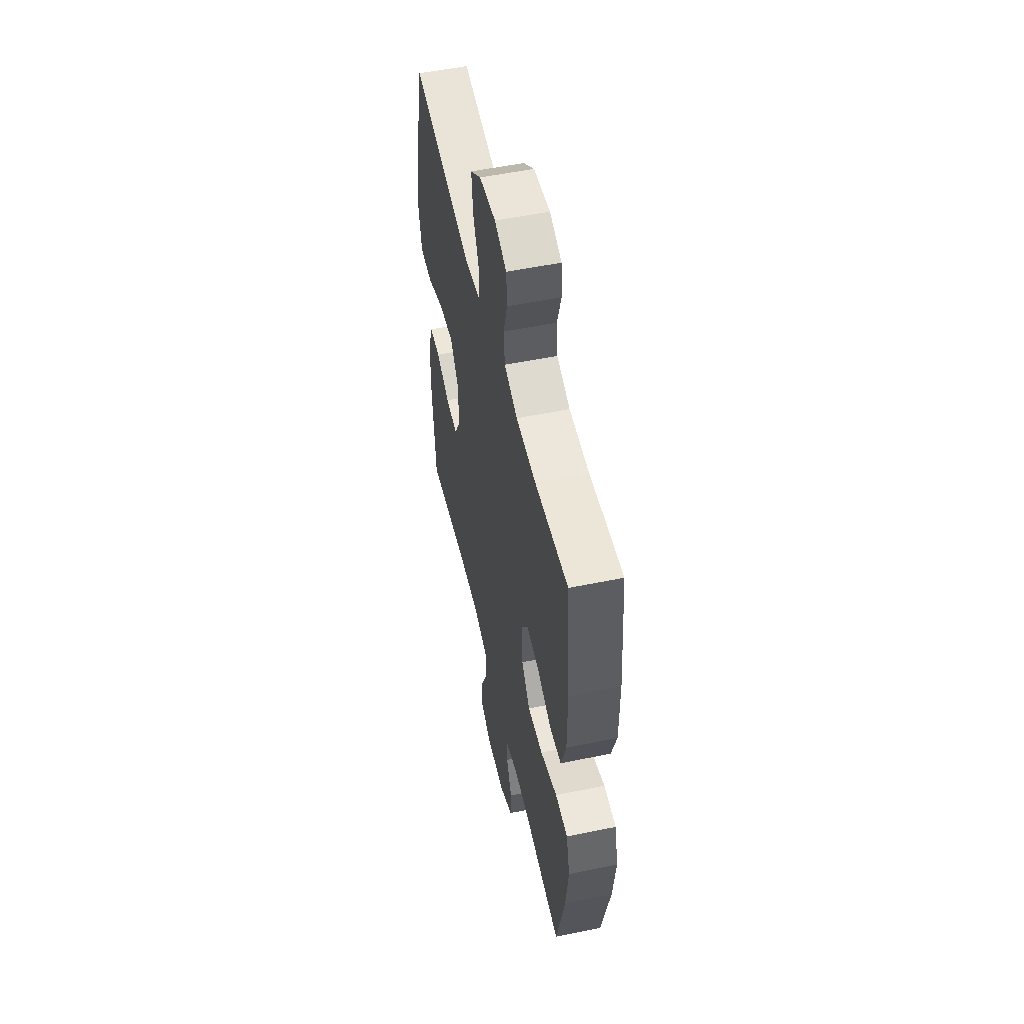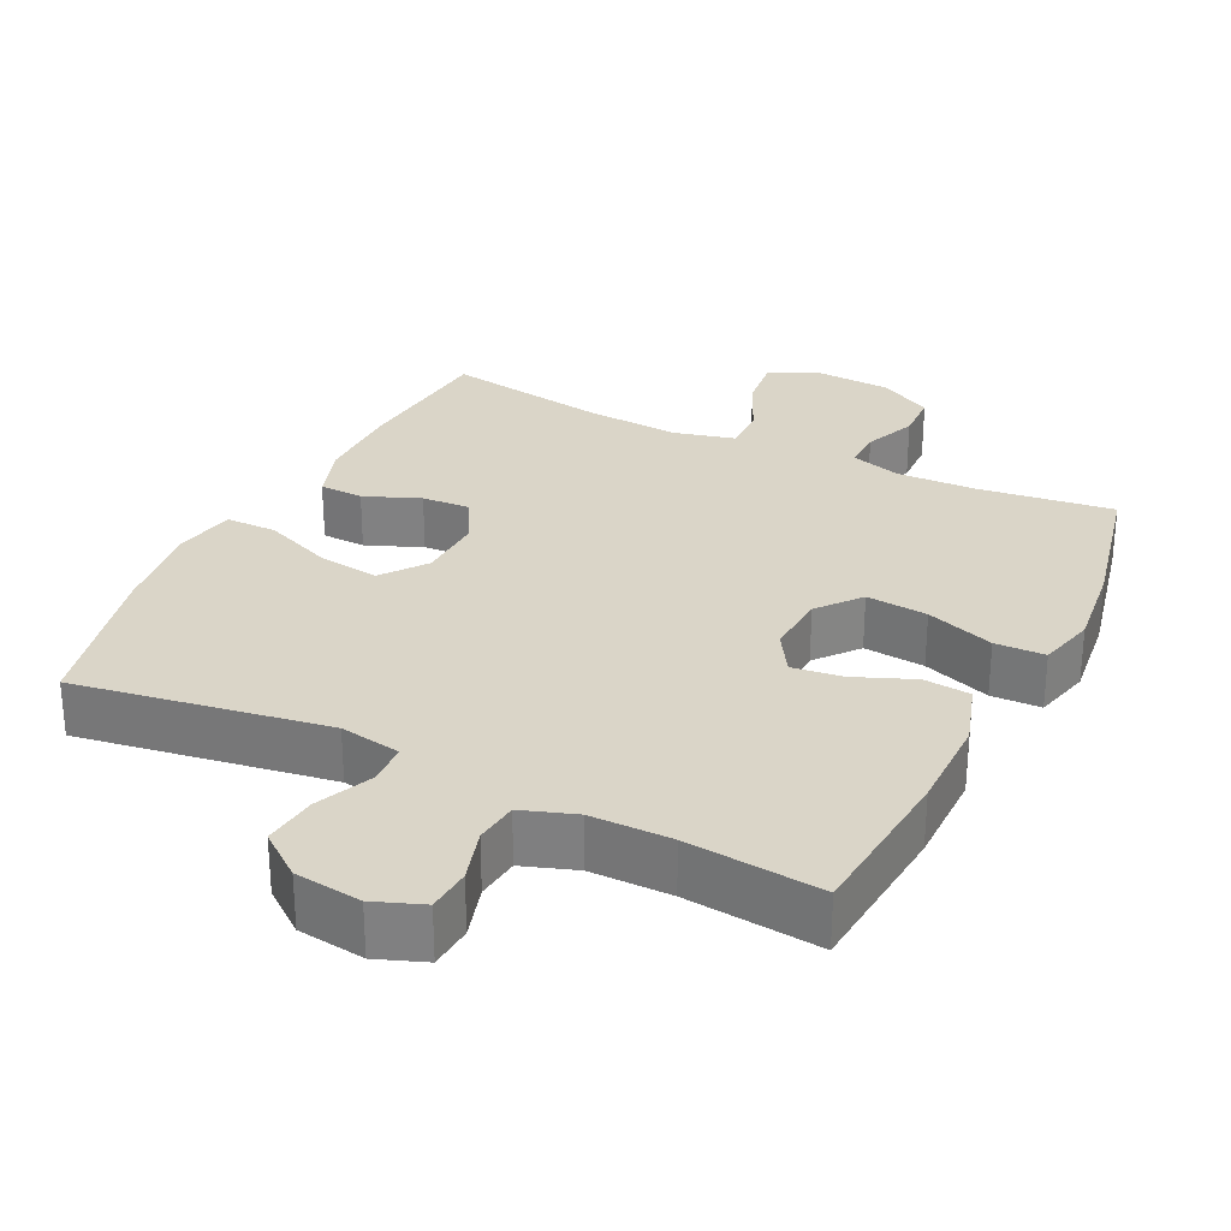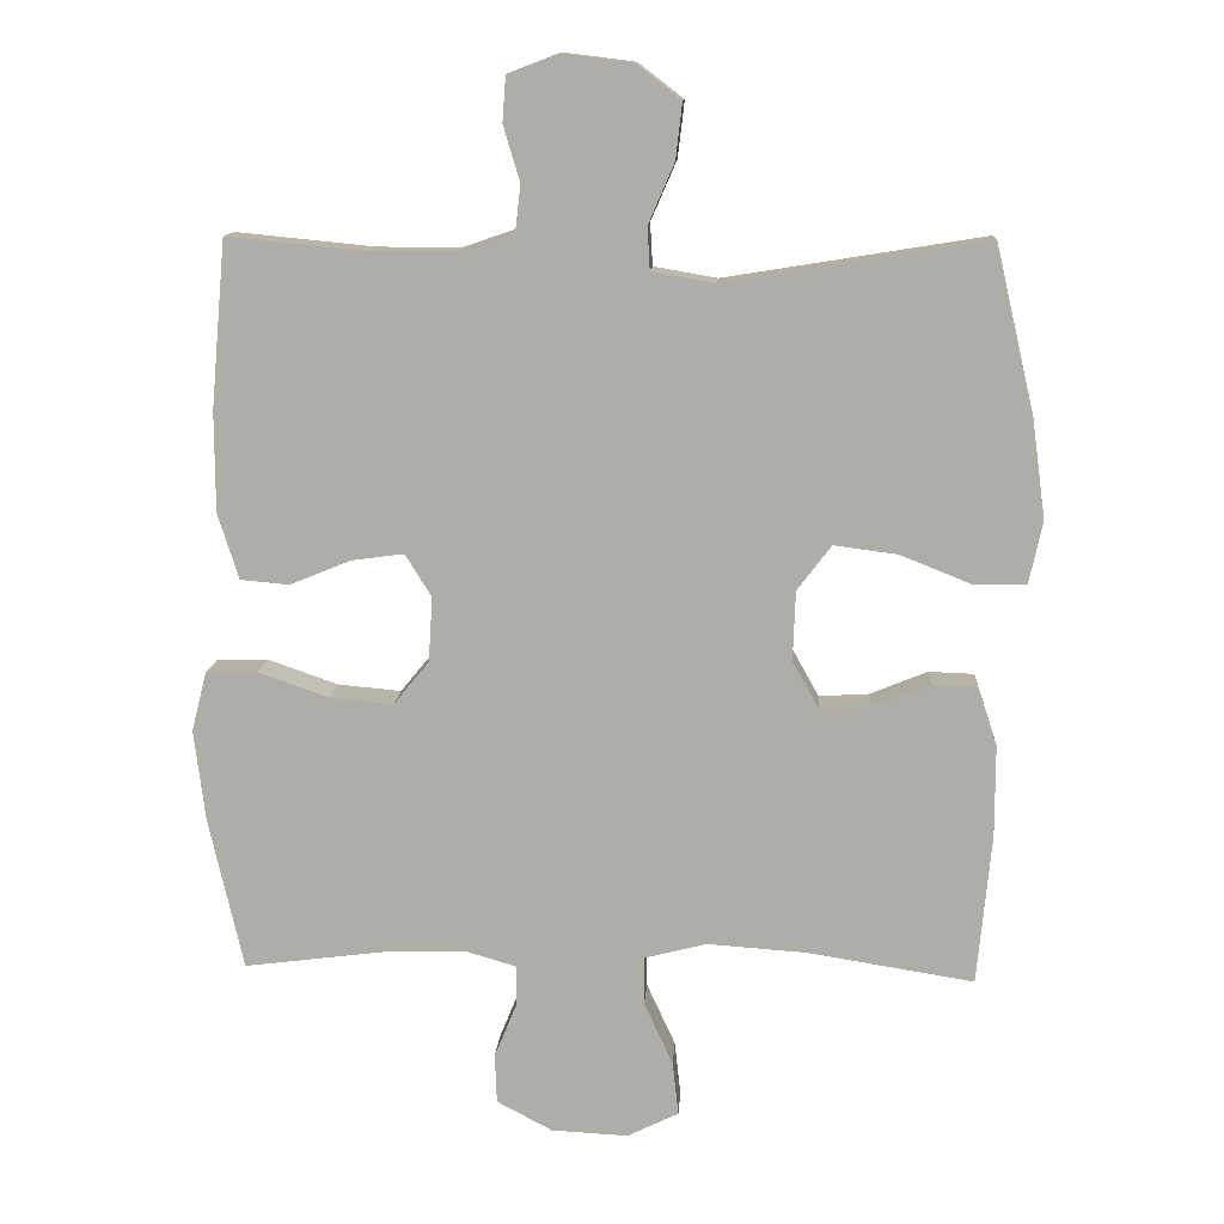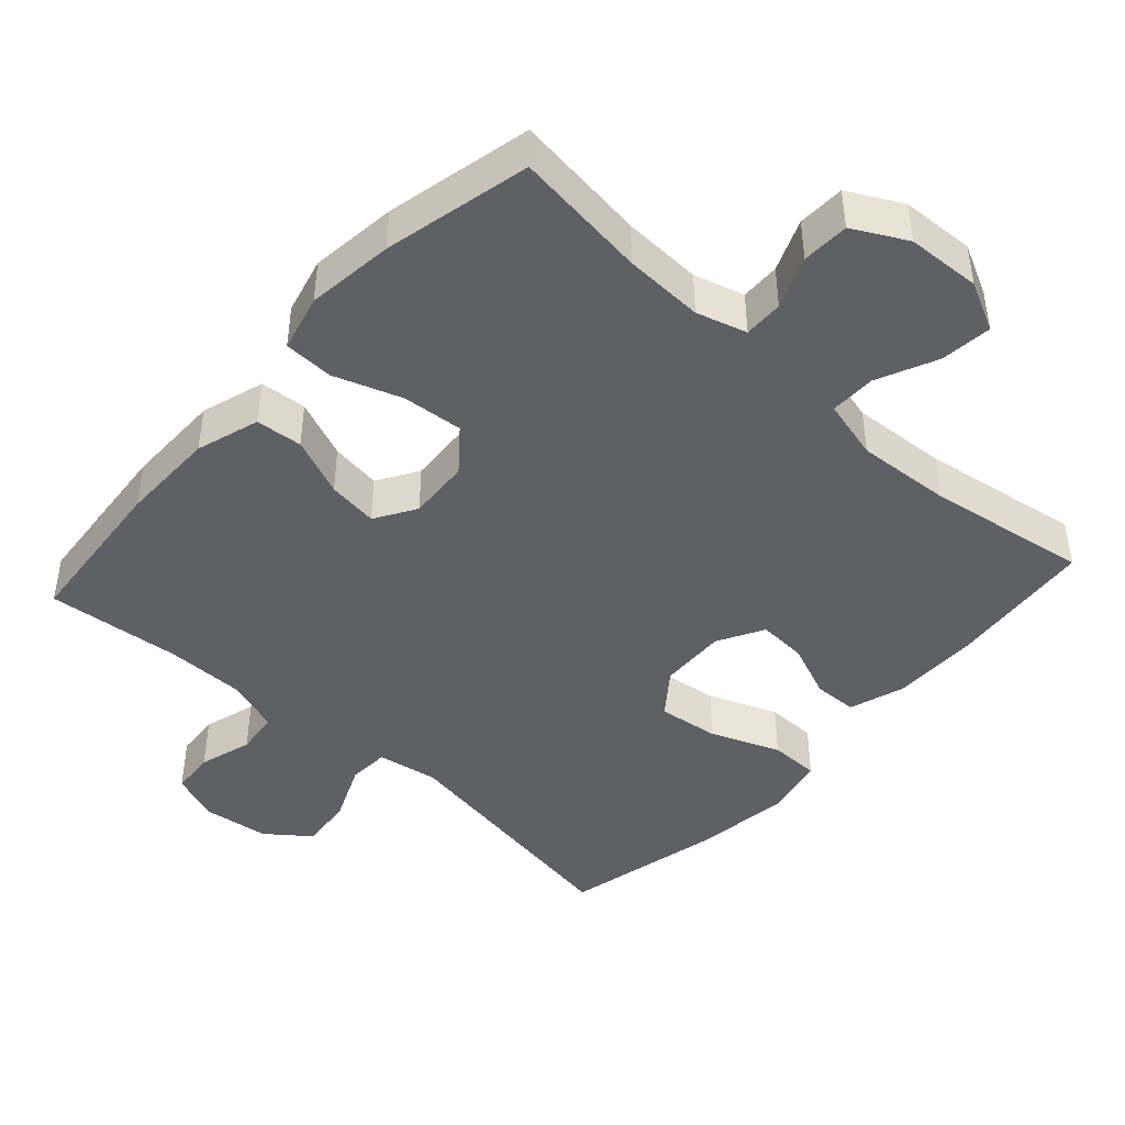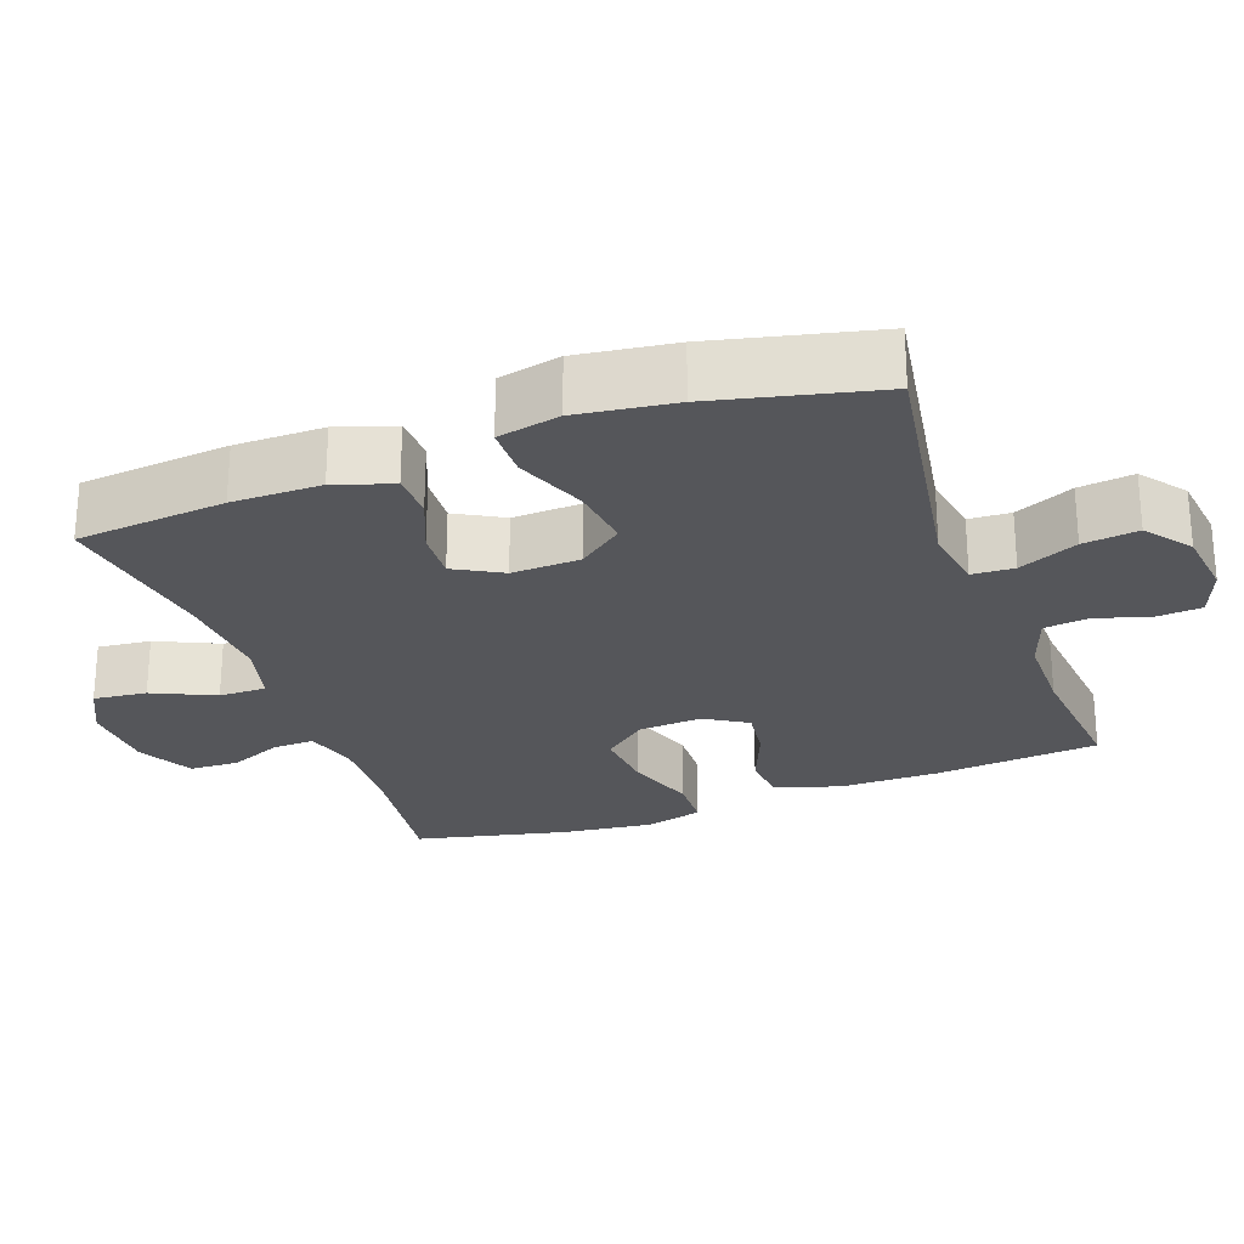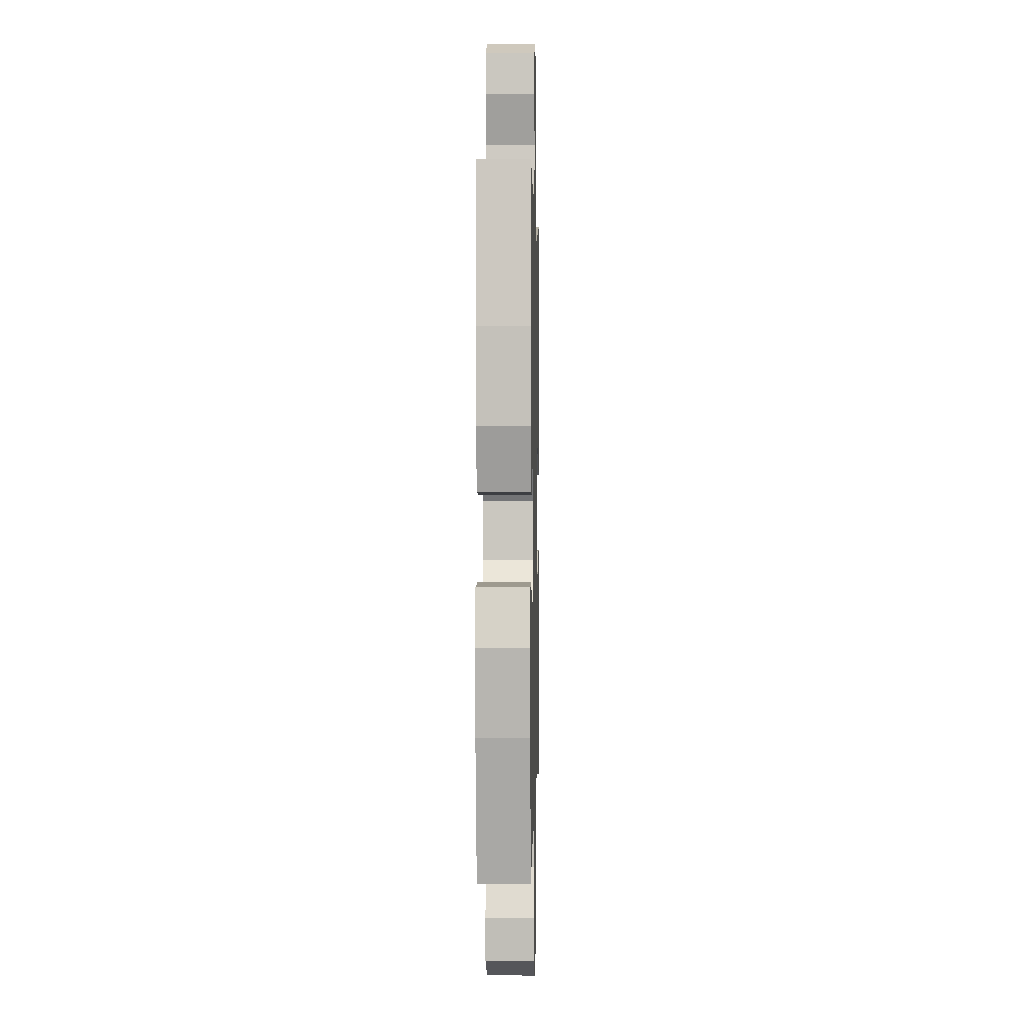
<metadata>
{"format":"obj","ext":"obj","renderer":"f3d","projection":"perspective","resolution":1024,"background":"white","views":[{"elev":53.0,"azim":77.5,"up":"+Z"},{"elev":29.1,"azim":26.2,"up":"+Y"},{"elev":12.3,"azim":-176.4,"up":"+Z"},{"elev":-44.7,"azim":137.9,"up":"+Y"},{"elev":-26.1,"azim":-70.0,"up":"+Y"},{"elev":2.0,"azim":91.3,"up":"+Z"}]}
</metadata>
<code>
o path106
v 0.3053 0.0375 0.4841
v 0.1903 0.0375 0.4845
v 0.1141 0.0375 0.5109
v 0.107 0.0375 0.5722
v 0.1296 0.0375 0.6479
v 0.125 0.0375 0.7104
v 0.05552 0.0375 0.7368
v -0.03949 0.0375 0.7248
v -0.1015 0.0375 0.677
v -0.09241 0.0375 0.6004
v -0.05692 0.0375 0.5188
v -0.06019 0.0375 0.4604
v -0.1471 0.0375 0.4453
v -0.5052 0.0375 0.5029
v -0.5585 0.0375 0.2749
v -0.5769 0.0375 0.1393
v -0.5586 0.0375 0.05249
v -0.4874 0.0375 0.05193
v -0.3896 0.0375 0.09113
v -0.3021 0.0375 0.1026
v -0.255 0.0375 0.04054
v -0.2515 0.0375 -0.05464
v -0.2879 0.0375 -0.1209
v -0.3569 0.0375 -0.1169
v -0.4358 0.0375 -0.08461
v -0.4981 0.0375 -0.08676
v -0.5247 0.0375 -0.1668
v -0.5247 0.0375 -0.2909
v -0.5052 0.0375 -0.499
v -0.2766 0.0375 -0.4625
v -0.1409 0.0375 -0.4532
v -0.05474 0.0375 -0.4752
v -0.05557 0.0375 -0.5411
v -0.09502 0.0375 -0.6272
v -0.1033 0.0375 -0.7009
v -0.03311 0.0375 -0.7357
v 0.07274 0.0375 -0.7304
v 0.149 0.0375 -0.6898
v 0.1515 0.0375 -0.622
v 0.1212 0.0375 -0.5479
v 0.1201 0.0375 -0.4916
v 0.1917 0.0375 -0.4704
v 0.3051 0.0375 -0.4745
v 0.4965 0.0375 -0.499
v 0.5442 0.0375 -0.2891
v 0.5593 0.0375 -0.164
v 0.5388 0.0375 -0.0832
v 0.4678 0.0375 -0.08104
v 0.3711 0.0375 -0.1148
v 0.2838 0.0375 -0.1228
v 0.235 0.0375 -0.06305
v 0.2294 0.0375 0.02552
v 0.2655 0.0375 0.08406
v 0.3376 0.0375 0.07423
v 0.4213 0.0375 0.04002
v 0.488 0.0375 0.04598
v 0.5166 0.0375 0.1363
v 0.517 0.0375 0.2737
v 0.4965 0.0375 0.5029
v 0.3053 -0.0375 0.4841
v 0.1903 -0.0375 0.4845
v 0.1141 -0.0375 0.5109
v 0.107 -0.0375 0.5722
v 0.1296 -0.0375 0.6479
v 0.125 -0.0375 0.7104
v 0.05552 -0.0375 0.7368
v -0.03949 -0.0375 0.7248
v -0.1015 -0.0375 0.677
v -0.09241 -0.0375 0.6004
v -0.05692 -0.0375 0.5188
v -0.06019 -0.0375 0.4604
v -0.1471 -0.0375 0.4453
v -0.5052 -0.0375 0.5029
v -0.5585 -0.0375 0.2749
v -0.5769 -0.0375 0.1393
v -0.5586 -0.0375 0.05249
v -0.4874 -0.0375 0.05193
v -0.3896 -0.0375 0.09113
v -0.3021 -0.0375 0.1026
v -0.255 -0.0375 0.04054
v -0.2515 -0.0375 -0.05464
v -0.2879 -0.0375 -0.1209
v -0.3569 -0.0375 -0.1169
v -0.4358 -0.0375 -0.08461
v -0.4981 -0.0375 -0.08676
v -0.5247 -0.0375 -0.1668
v -0.5247 -0.0375 -0.2909
v -0.5052 -0.0375 -0.499
v -0.2766 -0.0375 -0.4625
v -0.1409 -0.0375 -0.4532
v -0.05474 -0.0375 -0.4752
v -0.05557 -0.0375 -0.5411
v -0.09502 -0.0375 -0.6272
v -0.1033 -0.0375 -0.7009
v -0.03311 -0.0375 -0.7357
v 0.07274 -0.0375 -0.7304
v 0.149 -0.0375 -0.6898
v 0.1515 -0.0375 -0.622
v 0.1212 -0.0375 -0.5479
v 0.1201 -0.0375 -0.4916
v 0.1917 -0.0375 -0.4704
v 0.3051 -0.0375 -0.4745
v 0.4965 -0.0375 -0.499
v 0.5442 -0.0375 -0.2891
v 0.5593 -0.0375 -0.164
v 0.5388 -0.0375 -0.0832
v 0.4678 -0.0375 -0.08104
v 0.3711 -0.0375 -0.1148
v 0.2838 -0.0375 -0.1228
v 0.235 -0.0375 -0.06305
v 0.2294 -0.0375 0.02552
v 0.2655 -0.0375 0.08406
v 0.3376 -0.0375 0.07423
v 0.4213 -0.0375 0.04002
v 0.488 -0.0375 0.04598
v 0.5166 -0.0375 0.1363
v 0.517 -0.0375 0.2737
v 0.4965 -0.0375 0.5029
v 0.5442 0.0375 -0.2891
v 0.5593 0.0375 -0.164
v 0.5388 0.0375 -0.0832
v 0.5388 0.0375 -0.0832
v 0.4678 0.0375 -0.08104
v 0.4965 0.0375 -0.499
v 0.4965 0.0375 -0.499
v 0.5166 0.0375 0.1363
v 0.517 0.0375 0.2737
v 0.488 0.0375 0.04598
v 0.488 0.0375 0.04598
v 0.4965 0.0375 0.5029
v 0.4965 0.0375 0.5029
v 0.4213 0.0375 0.04002
v 0.3711 0.0375 -0.1148
v 0.3376 0.0375 0.07423
v 0.3053 0.0375 0.4841
v 0.3051 0.0375 -0.4745
v 0.2838 0.0375 -0.1228
v 0.2655 0.0375 0.08406
v 0.2655 0.0375 0.08406
v 0.1903 0.0375 0.4845
v 0.1917 0.0375 -0.4704
v 0.235 0.0375 -0.06305
v 0.2294 0.0375 0.02552
v 0.1201 0.0375 -0.4916
v 0.1201 0.0375 -0.4916
v 0.1141 0.0375 0.5109
v 0.1141 0.0375 0.5109
v 0.149 0.0375 -0.6898
v 0.1515 0.0375 -0.622
v 0.1212 0.0375 -0.5479
v 0.07274 0.0375 -0.7304
v 0.107 0.0375 0.5722
v 0.1296 0.0375 0.6479
v 0.125 0.0375 0.7104
v 0.125 0.0375 0.7104
v 0.05552 0.0375 0.7368
v -0.03311 0.0375 -0.7357
v -0.03949 0.0375 0.7248
v -0.1033 0.0375 -0.7009
v -0.1033 0.0375 -0.7009
v -0.05474 0.0375 -0.4752
v -0.05474 0.0375 -0.4752
v -0.05557 0.0375 -0.5411
v -0.1015 0.0375 0.677
v -0.1409 0.0375 -0.4532
v -0.05692 0.0375 0.5188
v -0.06019 0.0375 0.4604
v -0.06019 0.0375 0.4604
v -0.09502 0.0375 -0.6272
v -0.09241 0.0375 0.6004
v -0.1471 0.0375 0.4453
v -0.2766 0.0375 -0.4625
v -0.255 0.0375 0.04054
v -0.2515 0.0375 -0.05464
v -0.2879 0.0375 -0.1209
v -0.2879 0.0375 -0.1209
v -0.3021 0.0375 0.1026
v -0.3021 0.0375 0.1026
v -0.3569 0.0375 -0.1169
v -0.3896 0.0375 0.09113
v -0.4358 0.0375 -0.08461
v -0.4874 0.0375 0.05193
v -0.5052 0.0375 -0.499
v -0.5052 0.0375 -0.499
v -0.4981 0.0375 -0.08676
v -0.4981 0.0375 -0.08676
v -0.5052 0.0375 0.5029
v -0.5052 0.0375 0.5029
v -0.5586 0.0375 0.05249
v -0.5586 0.0375 0.05249
v -0.5247 0.0375 -0.1668
v -0.5247 0.0375 -0.2909
v -0.5585 0.0375 0.2749
v -0.5769 0.0375 0.1393
v 0.5442 -0.0375 -0.2891
v 0.5593 -0.0375 -0.164
v 0.5388 -0.0375 -0.0832
v 0.5388 -0.0375 -0.0832
v 0.4678 -0.0375 -0.08104
v 0.4965 -0.0375 -0.499
v 0.4965 -0.0375 -0.499
v 0.5166 -0.0375 0.1363
v 0.517 -0.0375 0.2737
v 0.488 -0.0375 0.04598
v 0.488 -0.0375 0.04598
v 0.4965 -0.0375 0.5029
v 0.4965 -0.0375 0.5029
v 0.4213 -0.0375 0.04002
v 0.3711 -0.0375 -0.1148
v 0.3376 -0.0375 0.07423
v 0.3053 -0.0375 0.4841
v 0.3051 -0.0375 -0.4745
v 0.2838 -0.0375 -0.1228
v 0.2655 -0.0375 0.08406
v 0.2655 -0.0375 0.08406
v 0.1903 -0.0375 0.4845
v 0.1917 -0.0375 -0.4704
v 0.235 -0.0375 -0.06305
v 0.2294 -0.0375 0.02552
v 0.1201 -0.0375 -0.4916
v 0.1201 -0.0375 -0.4916
v 0.1141 -0.0375 0.5109
v 0.1141 -0.0375 0.5109
v 0.149 -0.0375 -0.6898
v 0.1515 -0.0375 -0.622
v 0.1212 -0.0375 -0.5479
v 0.07274 -0.0375 -0.7304
v 0.107 -0.0375 0.5722
v 0.1296 -0.0375 0.6479
v 0.125 -0.0375 0.7104
v 0.125 -0.0375 0.7104
v 0.05552 -0.0375 0.7368
v -0.03311 -0.0375 -0.7357
v -0.03949 -0.0375 0.7248
v -0.1033 -0.0375 -0.7009
v -0.1033 -0.0375 -0.7009
v -0.05474 -0.0375 -0.4752
v -0.05474 -0.0375 -0.4752
v -0.05557 -0.0375 -0.5411
v -0.1015 -0.0375 0.677
v -0.1409 -0.0375 -0.4532
v -0.05692 -0.0375 0.5188
v -0.06019 -0.0375 0.4604
v -0.06019 -0.0375 0.4604
v -0.09502 -0.0375 -0.6272
v -0.09241 -0.0375 0.6004
v -0.1471 -0.0375 0.4453
v -0.2766 -0.0375 -0.4625
v -0.255 -0.0375 0.04054
v -0.2515 -0.0375 -0.05464
v -0.2879 -0.0375 -0.1209
v -0.2879 -0.0375 -0.1209
v -0.3021 -0.0375 0.1026
v -0.3021 -0.0375 0.1026
v -0.3569 -0.0375 -0.1169
v -0.3896 -0.0375 0.09113
v -0.4358 -0.0375 -0.08461
v -0.4874 -0.0375 0.05193
v -0.5052 -0.0375 -0.499
v -0.5052 -0.0375 -0.499
v -0.4981 -0.0375 -0.08676
v -0.4981 -0.0375 -0.08676
v -0.5052 -0.0375 0.5029
v -0.5052 -0.0375 0.5029
v -0.5586 -0.0375 0.05249
v -0.5586 -0.0375 0.05249
v -0.5247 -0.0375 -0.1668
v -0.5247 -0.0375 -0.2909
v -0.5585 -0.0375 0.2749
v -0.5769 -0.0375 0.1393
f 256 270 258
f 237 220 218
f 226 227 225
f 257 267 255
f 220 239 226
f 255 248 251
f 247 253 249
f 210 208 202
f 227 245 233
f 270 256 269
f 202 208 204
f 242 228 246
f 195 209 212
f 269 253 247
f 243 249 219
f 225 227 224
f 233 245 235
f 211 214 203
f 199 196 197
f 251 241 250
f 214 243 219
f 216 243 214
f 250 237 218
f 218 220 213
f 269 247 263
f 268 255 267
f 241 251 248
f 219 250 218
f 243 247 249
f 228 242 222
f 261 267 257
f 240 246 234
f 237 239 220
f 195 212 200
f 250 241 237
f 232 234 228
f 248 268 259
f 209 195 196
f 220 217 213
f 242 243 222
f 249 250 219
f 203 214 210
f 216 214 211
f 230 232 229
f 253 269 256
f 203 210 202
f 209 196 199
f 226 239 227
f 222 243 216
f 248 255 268
f 213 212 209
f 245 227 239
f 212 213 217
f 246 228 234
f 211 203 206
f 229 232 228
f 265 258 270
f 45 46 105 104
f 46 122 198 105
f 47 48 107 106
f 125 45 104 201
f 57 58 117 116
f 129 57 116 205
f 58 131 207 117
f 55 56 115 114
f 48 49 108 107
f 54 55 114 113
f 59 1 60 118
f 43 44 103 102
f 49 50 109 108
f 139 54 113 215
f 1 2 61 60
f 42 43 102 101
f 50 51 110 109
f 52 53 112 111
f 51 52 111 110
f 145 42 101 221
f 2 147 223 61
f 38 39 98 97
f 39 40 99 98
f 37 38 97 96
f 4 5 64 63
f 5 155 231 64
f 6 7 66 65
f 40 41 100 99
f 3 4 63 62
f 36 37 96 95
f 7 8 67 66
f 160 36 95 236
f 162 33 92 238
f 8 9 68 67
f 31 32 91 90
f 11 168 244 70
f 34 35 94 93
f 33 34 93 92
f 10 11 70 69
f 9 10 69 68
f 12 13 72 71
f 30 31 90 89
f 21 22 81 80
f 22 176 252 81
f 178 21 80 254
f 23 24 83 82
f 19 20 79 78
f 24 25 84 83
f 18 19 78 77
f 184 30 89 260
f 25 186 262 84
f 13 188 264 72
f 190 18 77 266
f 26 27 86 85
f 28 29 88 87
f 27 28 87 86
f 14 15 74 73
f 16 17 76 75
f 15 16 75 74
f 180 182 194
f 161 142 144
f 150 149 151
f 181 179 191
f 144 150 163
f 179 175 172
f 171 173 177
f 134 126 132
f 151 157 169
f 194 193 180
f 126 128 132
f 166 170 152
f 119 136 133
f 193 171 177
f 167 143 173
f 149 148 151
f 157 159 169
f 135 127 138
f 123 121 120
f 175 174 165
f 138 143 167
f 140 138 167
f 174 142 161
f 142 137 144
f 193 187 171
f 192 191 179
f 165 172 175
f 143 142 174
f 167 173 171
f 152 146 166
f 185 181 191
f 164 158 170
f 161 144 163
f 119 124 136
f 174 161 165
f 156 152 158
f 172 183 192
f 133 120 119
f 144 137 141
f 166 146 167
f 173 143 174
f 127 134 138
f 140 135 138
f 154 153 156
f 177 180 193
f 127 126 134
f 133 123 120
f 150 151 163
f 146 140 167
f 172 192 179
f 137 133 136
f 169 163 151
f 136 141 137
f 170 158 152
f 135 130 127
f 153 152 156
f 189 194 182

</code>
